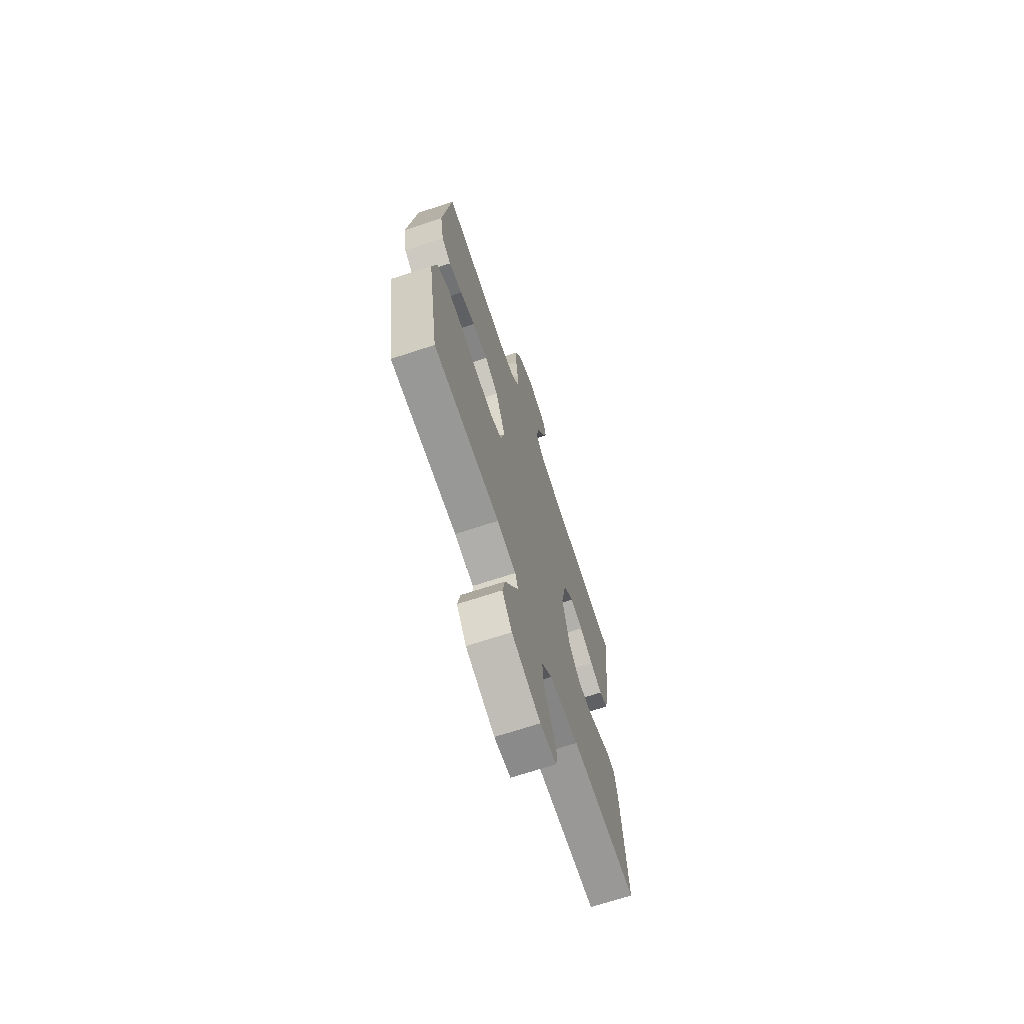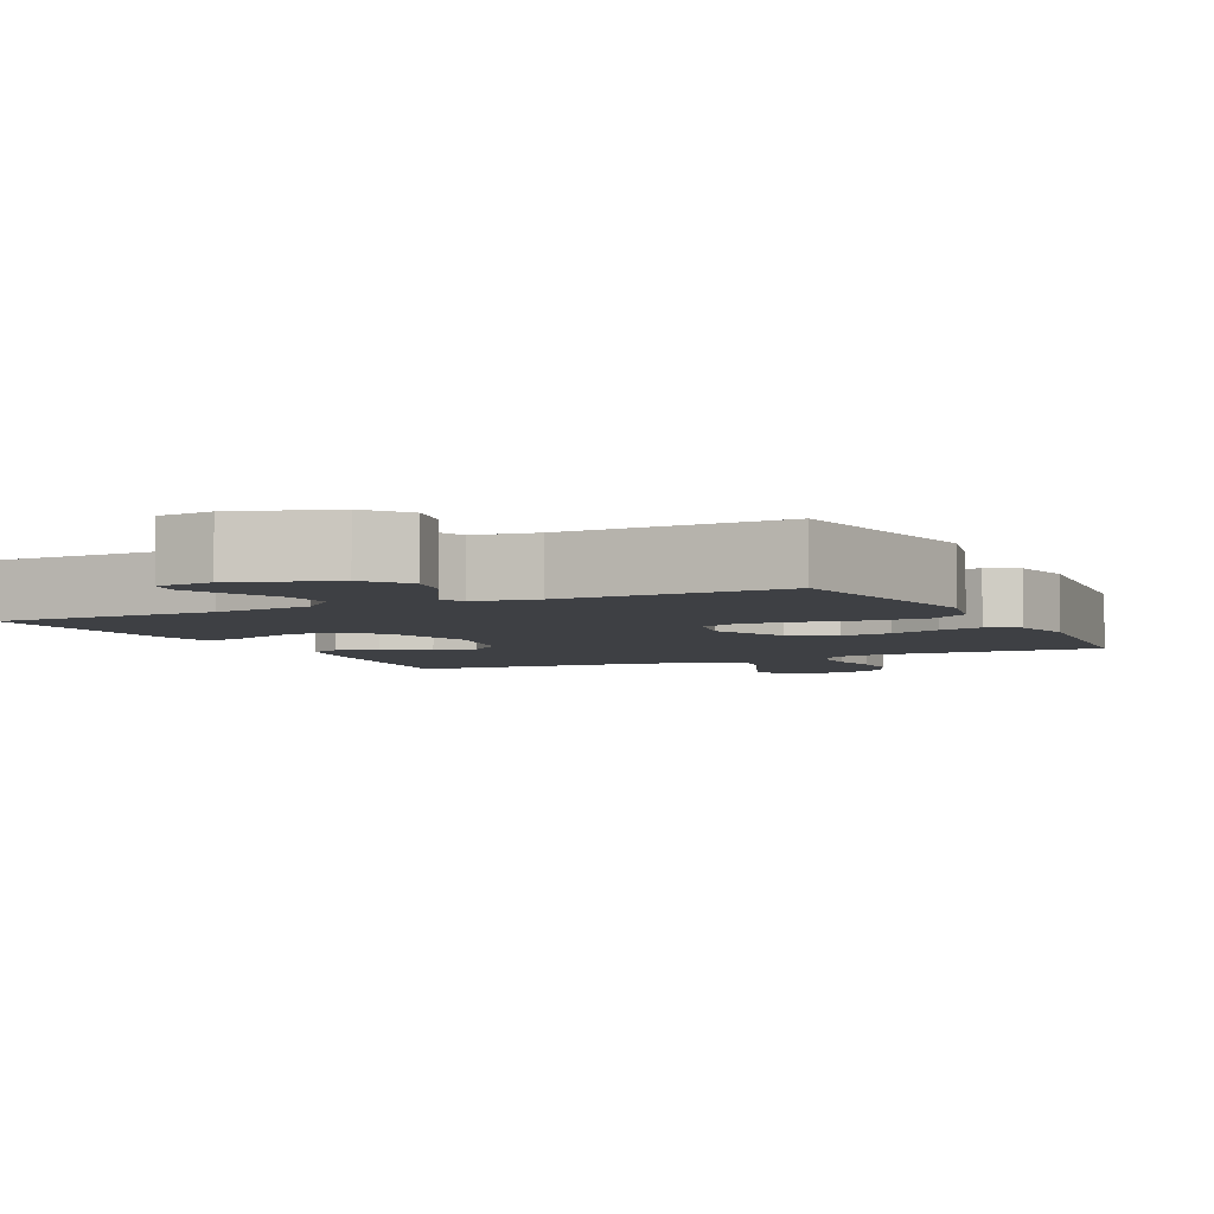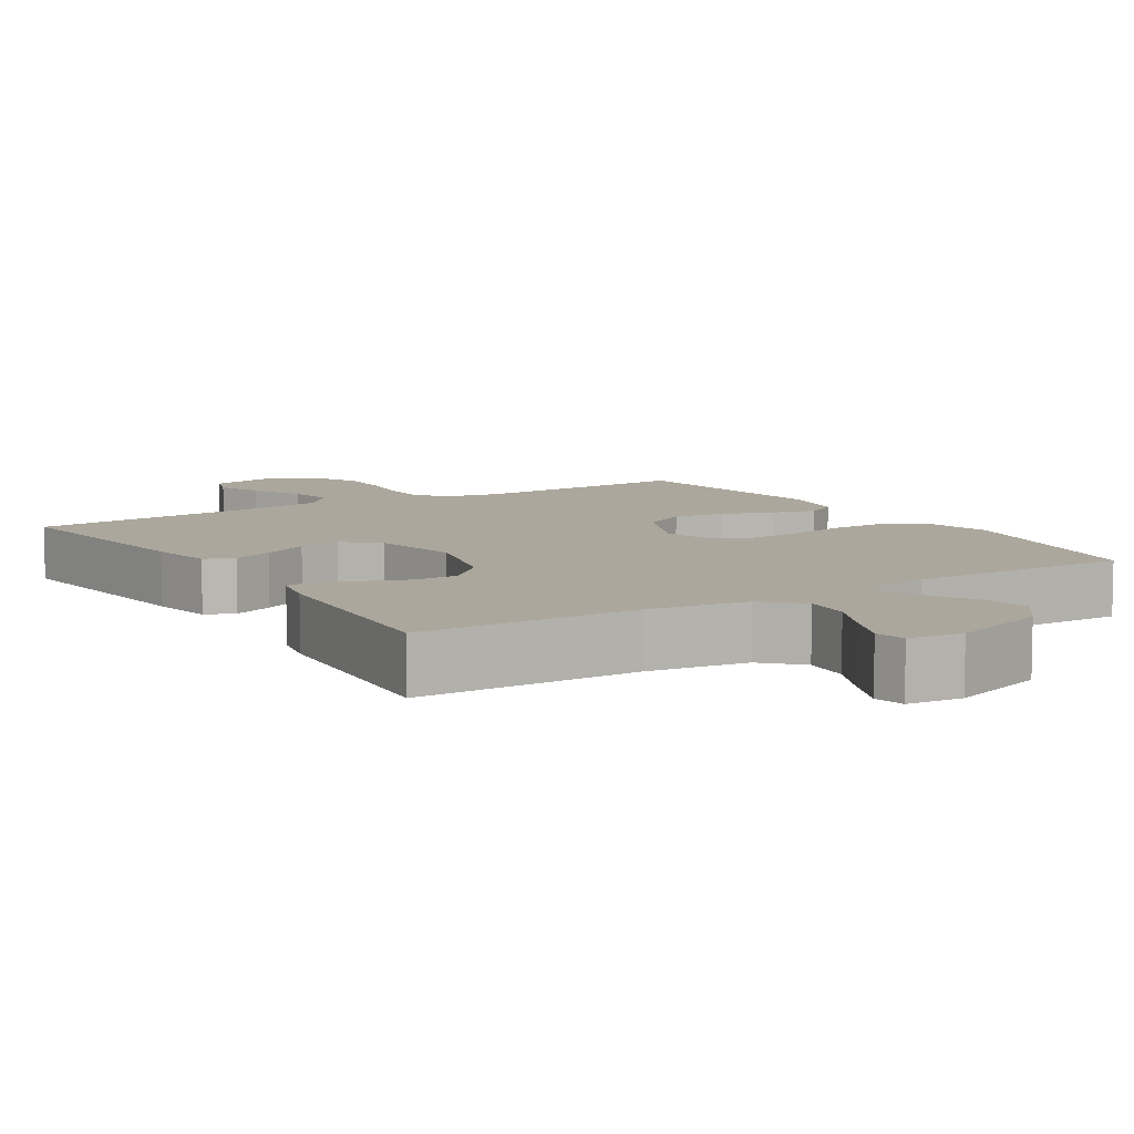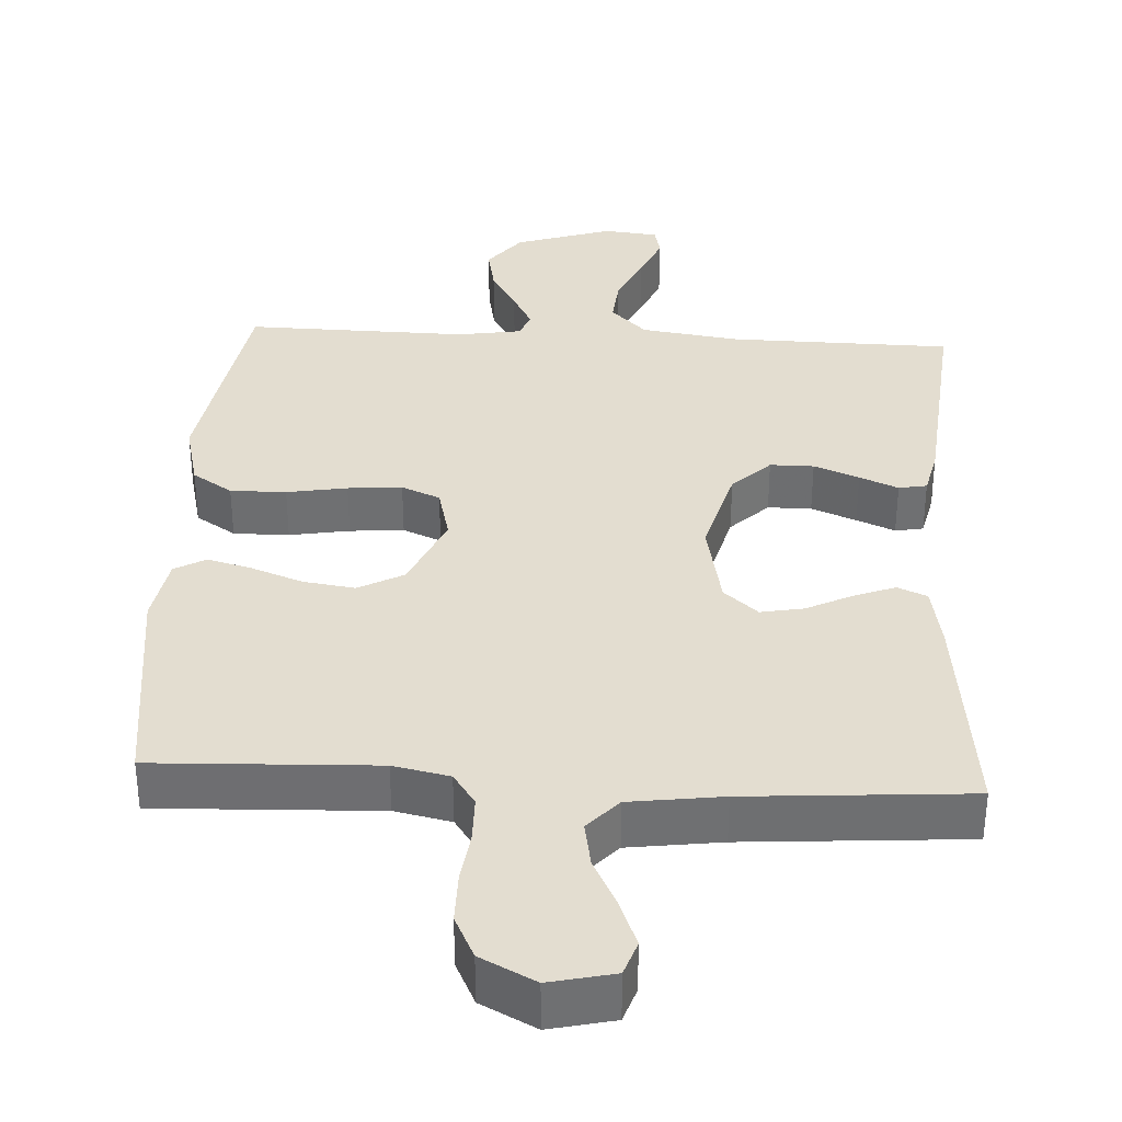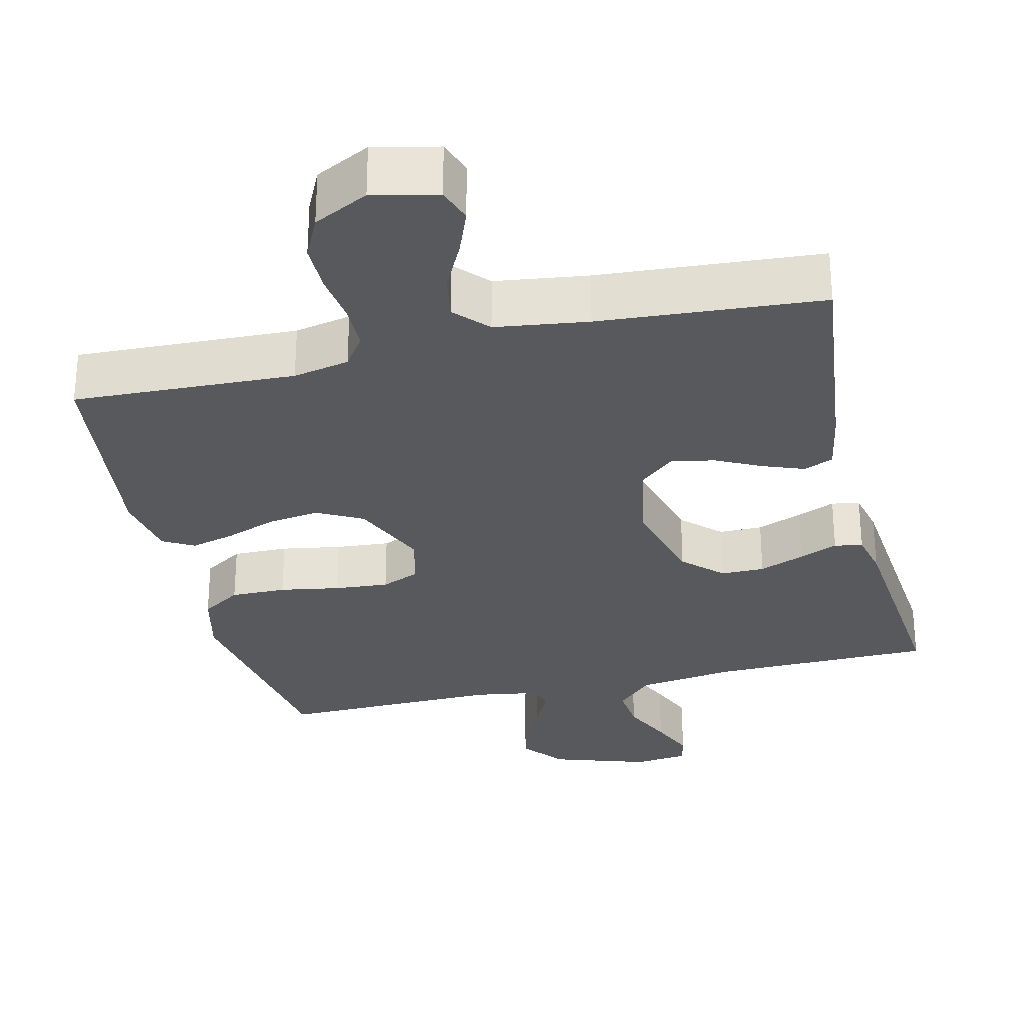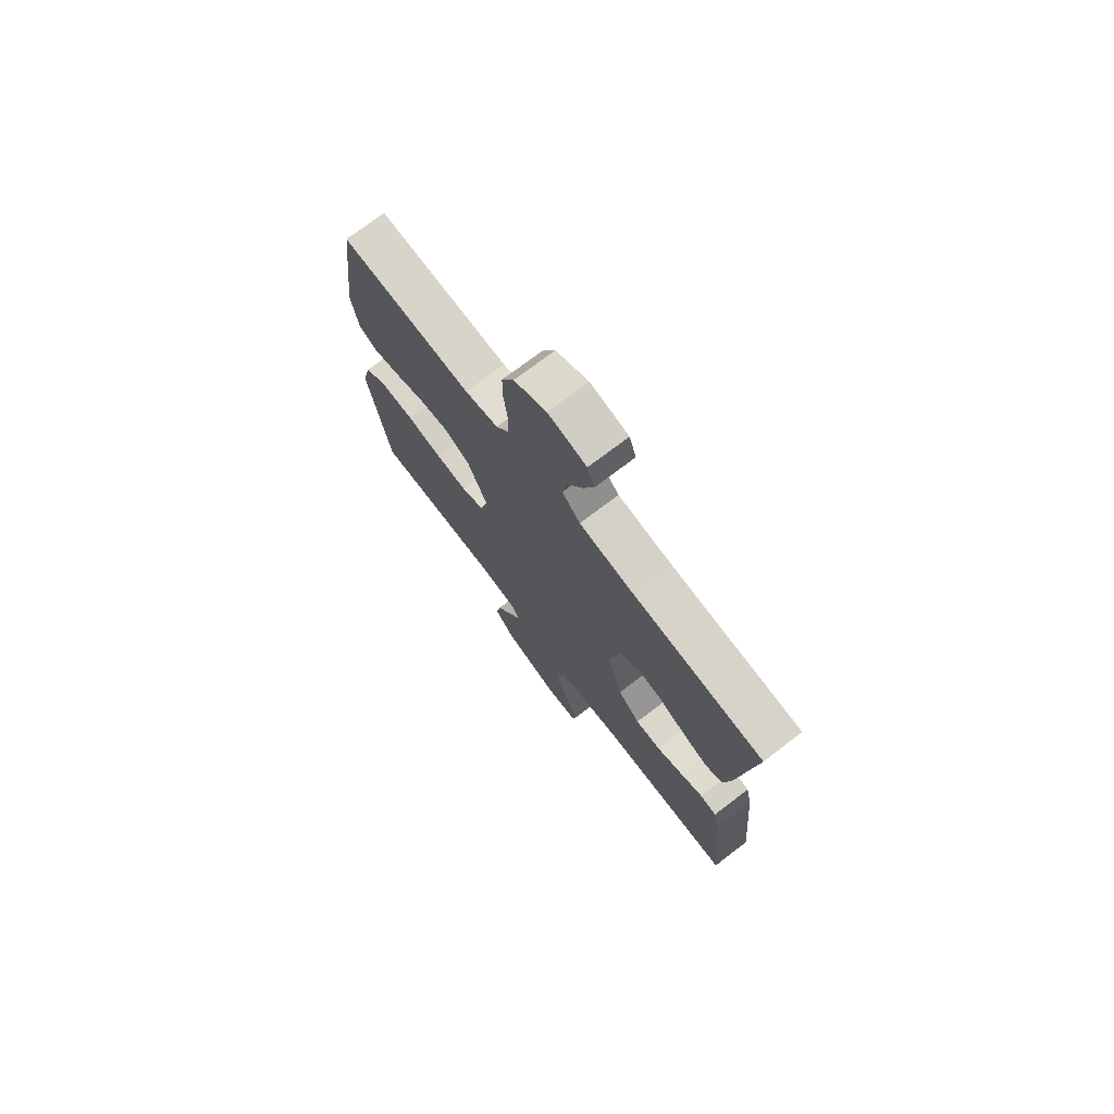
<metadata>
{"format":"obj","ext":"obj","renderer":"f3d","projection":"perspective","resolution":1024,"background":"white","views":[{"elev":-69.3,"azim":-71.7,"up":"+Z"},{"elev":-4.6,"azim":-154.0,"up":"+Y"},{"elev":8.4,"azim":147.8,"up":"+Y"},{"elev":35.5,"azim":3.2,"up":"+Y"},{"elev":-29.5,"azim":13.5,"up":"+Y"},{"elev":74.0,"azim":52.7,"up":"+Z"}]}
</metadata>
<code>
v -0.5 0.07 -0.5
v -0.549 0.07 -0.2
v -0.527 0.07 -0.109
v -0.473 0.07 -0.074
v -0.398 0.07 -0.075
v -0.317 0.07 -0.089
v -0.244 0.07 -0.095
v -0.192 0.07 -0.073
v -0.174 0.07 0
v -0.219 0.07 0.104
v -0.28 0.07 0.137
v -0.35 0.07 0.127
v -0.419 0.07 0.101
v -0.479 0.07 0.085
v -0.521 0.07 0.109
v -0.537 0.07 0.2
v -0.5 0.07 0.5
v -0.2 0.07 0.488
v -0.124 0.07 0.504
v -0.094 0.07 0.548
v -0.093 0.07 0.61
v -0.102 0.07 0.679
v -0.102 0.07 0.747
v -0.074 0.07 0.805
v 0 0.07 0.843
v 0.087 0.07 0.823
v 0.103 0.07 0.776
v 0.079 0.07 0.714
v 0.045 0.07 0.646
v 0.034 0.07 0.584
v 0.075 0.07 0.539
v 0.2 0.07 0.522
v 0.5 0.07 0.5
v 0.465 0.07 0.2
v 0.449 0.07 0.114
v 0.409 0.07 0.097
v 0.354 0.07 0.118
v 0.292 0.07 0.149
v 0.234 0.07 0.16
v 0.188 0.07 0.12
v 0.164 0.07 0
v 0.198 0.07 -0.127
v 0.249 0.07 -0.177
v 0.308 0.07 -0.177
v 0.369 0.07 -0.153
v 0.421 0.07 -0.131
v 0.459 0.07 -0.138
v 0.473 0.07 -0.2
v 0.5 0.07 -0.5
v 0.2 0.07 -0.504
v 0.067 0.07 -0.523
v 0.019 0.07 -0.571
v 0.025 0.07 -0.635
v 0.057 0.07 -0.704
v 0.083 0.07 -0.766
v 0.074 0.07 -0.807
v 0 0.07 -0.815
v -0.131 0.07 -0.772
v -0.175 0.07 -0.716
v -0.163 0.07 -0.655
v -0.128 0.07 -0.595
v -0.101 0.07 -0.544
v -0.114 0.07 -0.509
v -0.2 0.07 -0.495
v -0.5 0 -0.5
v -0.549 0 -0.2
v -0.527 0 -0.109
v -0.473 0 -0.074
v -0.398 0 -0.075
v -0.317 0 -0.089
v -0.244 0 -0.095
v -0.192 0 -0.073
v -0.174 0 0
v -0.219 0 0.104
v -0.28 0 0.137
v -0.35 0 0.127
v -0.419 0 0.101
v -0.479 0 0.085
v -0.521 0 0.109
v -0.537 0 0.2
v -0.5 0 0.5
v -0.2 0 0.488
v -0.124 0 0.504
v -0.094 0 0.548
v -0.093 0 0.61
v -0.102 0 0.679
v -0.102 0 0.747
v -0.074 0 0.805
v 0 0 0.843
v 0.087 0 0.823
v 0.103 0 0.776
v 0.079 0 0.714
v 0.045 0 0.646
v 0.034 0 0.584
v 0.075 0 0.539
v 0.2 0 0.522
v 0.5 0 0.5
v 0.465 0 0.2
v 0.449 0 0.114
v 0.409 0 0.097
v 0.354 0 0.118
v 0.292 0 0.149
v 0.234 0 0.16
v 0.188 0 0.12
v 0.164 0 0
v 0.198 0 -0.127
v 0.249 0 -0.177
v 0.308 0 -0.177
v 0.369 0 -0.153
v 0.421 0 -0.131
v 0.459 0 -0.138
v 0.473 0 -0.2
v 0.5 0 -0.5
v 0.2 0 -0.504
v 0.067 0 -0.523
v 0.019 0 -0.571
v 0.025 0 -0.635
v 0.057 0 -0.704
v 0.083 0 -0.766
v 0.074 0 -0.807
v 0 0 -0.815
v -0.131 0 -0.772
v -0.175 0 -0.716
v -0.163 0 -0.655
v -0.128 0 -0.595
v -0.101 0 -0.544
v -0.114 0 -0.509
v -0.2 0 -0.495
f 58 59 60 61
f 58 61 62
f 57 58 62
f 56 57 62 63
f 53 54 55 56
f 47 48 49 50
f 45 46 47 50
f 44 45 50 51
f 43 44 51 52
f 35 36 37 38
f 33 34 35 38
f 32 33 38 39
f 31 32 39 40
f 26 27 28 29
f 24 25 26 29
f 24 29 30
f 21 22 23 24
f 20 21 24 30
f 19 20 30 31
f 15 16 17 18
f 12 13 14 15
f 11 12 15 18
f 10 11 18 19
f 3 4 5 6
f 3 6 7
f 64 1 2 3
f 63 64 3 7
f 53 56 63 7
f 42 43 52
f 41 42 52
f 31 40 41 52
f 19 31 52
f 9 10 19
f 9 19 52 53
f 53 7 8
f 8 9 53
f 125 124 123 122
f 126 125 122
f 126 122 121
f 127 126 121 120
f 120 119 118 117
f 114 113 112 111
f 114 111 110 109
f 115 114 109 108
f 116 115 108 107
f 102 101 100 99
f 102 99 98 97
f 103 102 97 96
f 104 103 96 95
f 93 92 91 90
f 93 90 89 88
f 94 93 88
f 88 87 86 85
f 94 88 85 84
f 95 94 84 83
f 82 81 80 79
f 79 78 77 76
f 82 79 76 75
f 83 82 75 74
f 70 69 68 67
f 71 70 67
f 67 66 65 128
f 71 67 128 127
f 71 127 120 117
f 116 107 106
f 116 106 105
f 116 105 104 95
f 116 95 83
f 83 74 73
f 117 116 83 73
f 72 71 117
f 117 73 72
f 1 65 66 2
f 2 66 67 3
f 3 67 68 4
f 4 68 69 5
f 5 69 70 6
f 6 70 71 7
f 7 71 72 8
f 8 72 73 9
f 9 73 74 10
f 10 74 75 11
f 11 75 76 12
f 12 76 77 13
f 13 77 78 14
f 14 78 79 15
f 15 79 80 16
f 16 80 81 17
f 17 81 82 18
f 18 82 83 19
f 19 83 84 20
f 20 84 85 21
f 21 85 86 22
f 22 86 87 23
f 23 87 88 24
f 24 88 89 25
f 25 89 90 26
f 26 90 91 27
f 27 91 92 28
f 28 92 93 29
f 29 93 94 30
f 30 94 95 31
f 31 95 96 32
f 32 96 97 33
f 33 97 98 34
f 34 98 99 35
f 35 99 100 36
f 36 100 101 37
f 37 101 102 38
f 38 102 103 39
f 39 103 104 40
f 40 104 105 41
f 41 105 106 42
f 42 106 107 43
f 43 107 108 44
f 44 108 109 45
f 45 109 110 46
f 46 110 111 47
f 47 111 112 48
f 48 112 113 49
f 49 113 114 50
f 50 114 115 51
f 51 115 116 52
f 52 116 117 53
f 53 117 118 54
f 54 118 119 55
f 55 119 120 56
f 56 120 121 57
f 57 121 122 58
f 58 122 123 59
f 59 123 124 60
f 60 124 125 61
f 61 125 126 62
f 62 126 127 63
f 63 127 128 64
f 64 128 65 1

</code>
